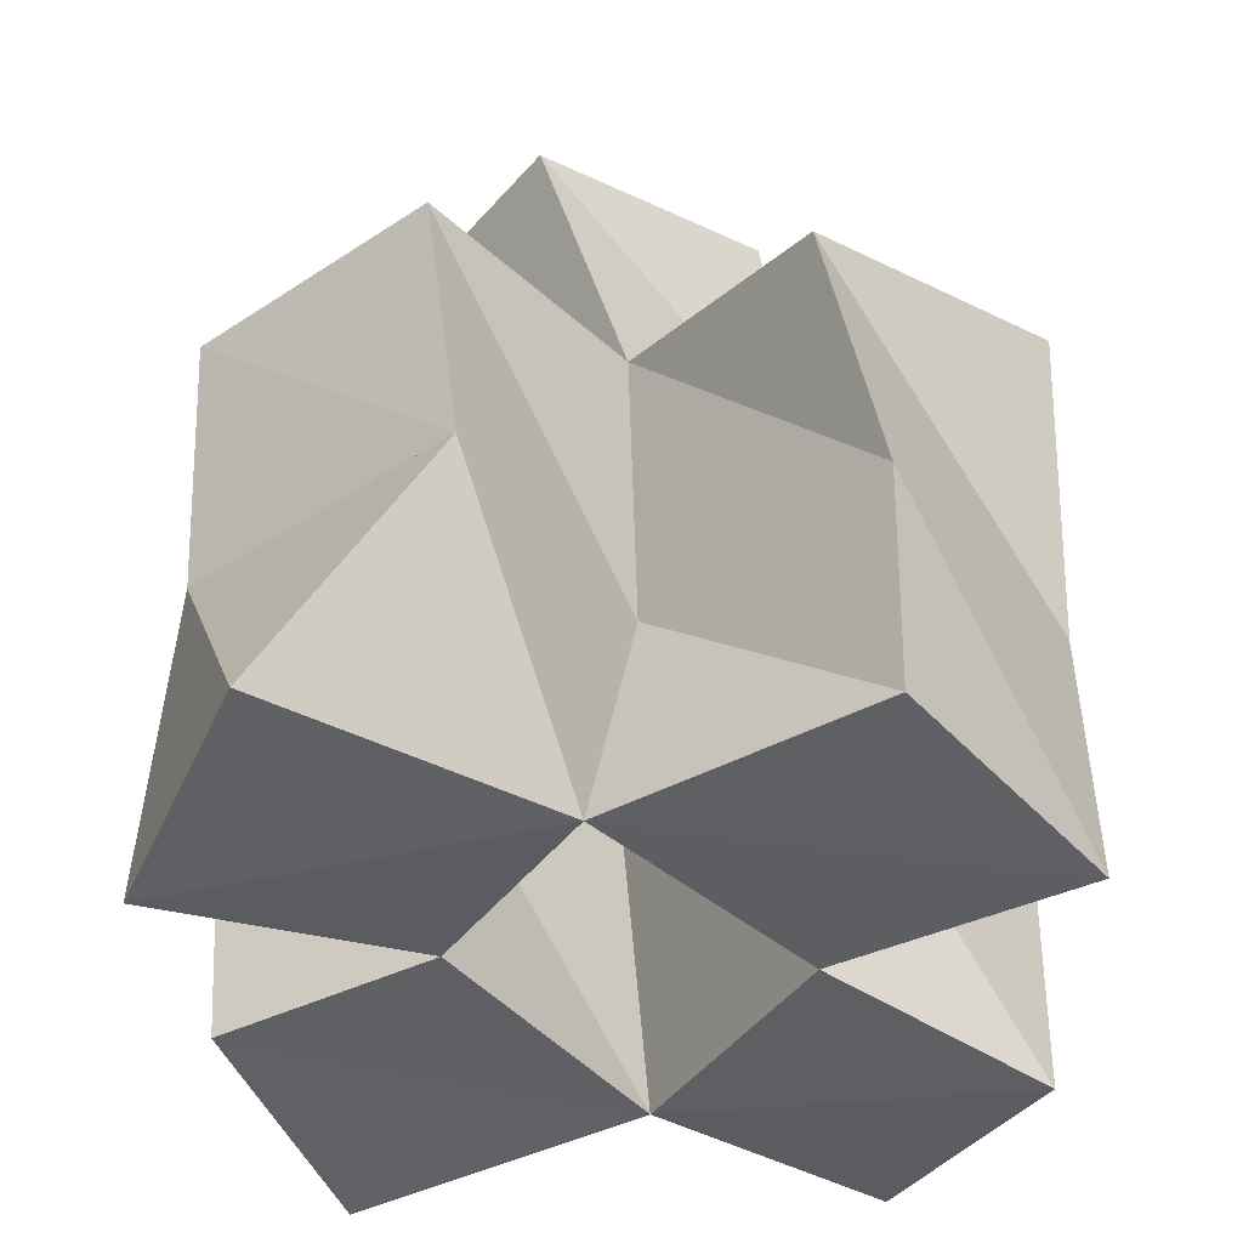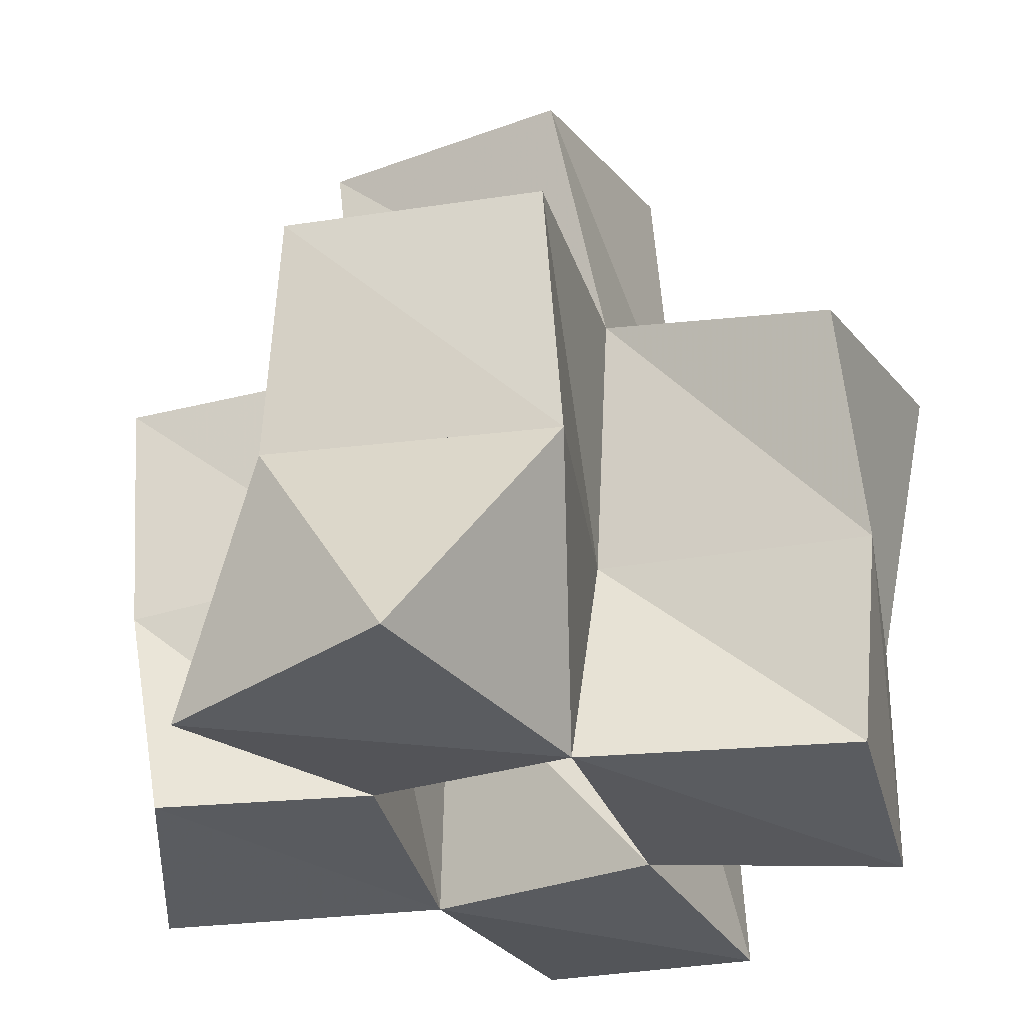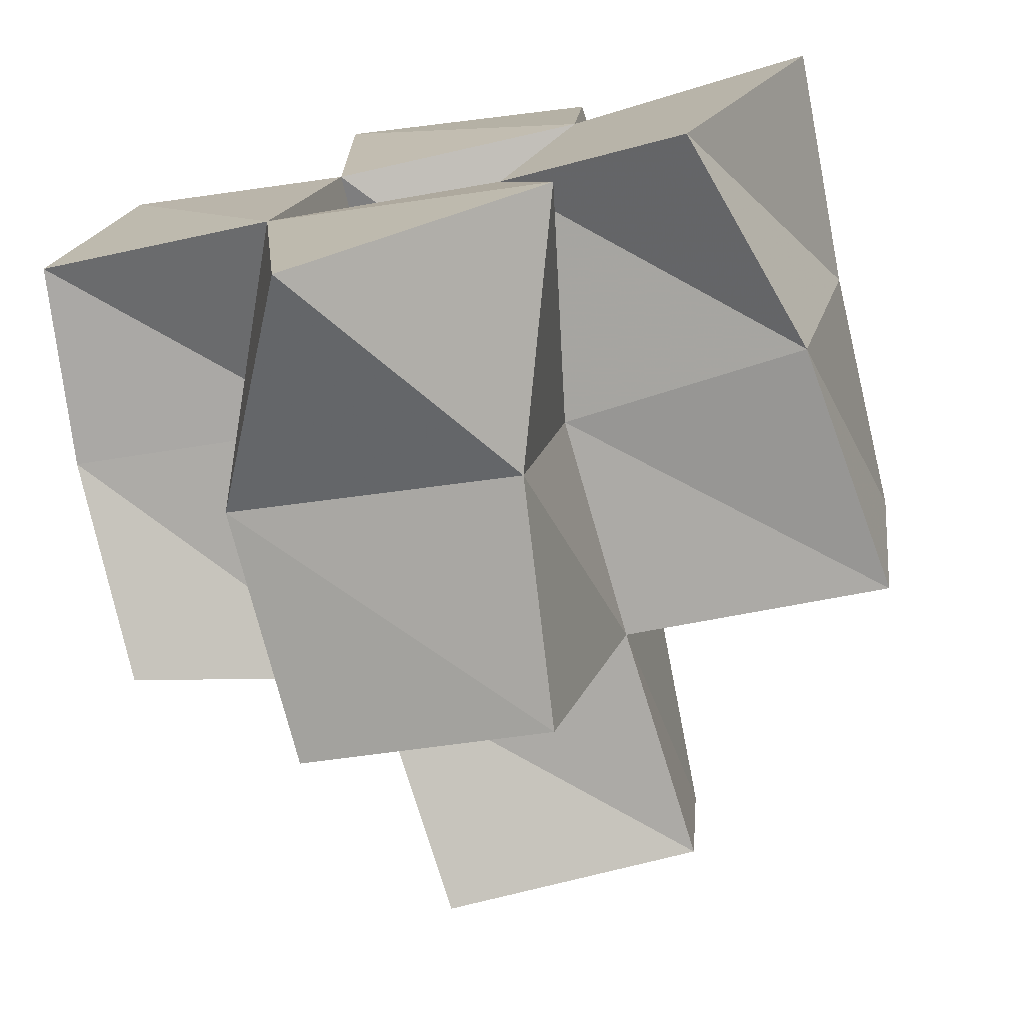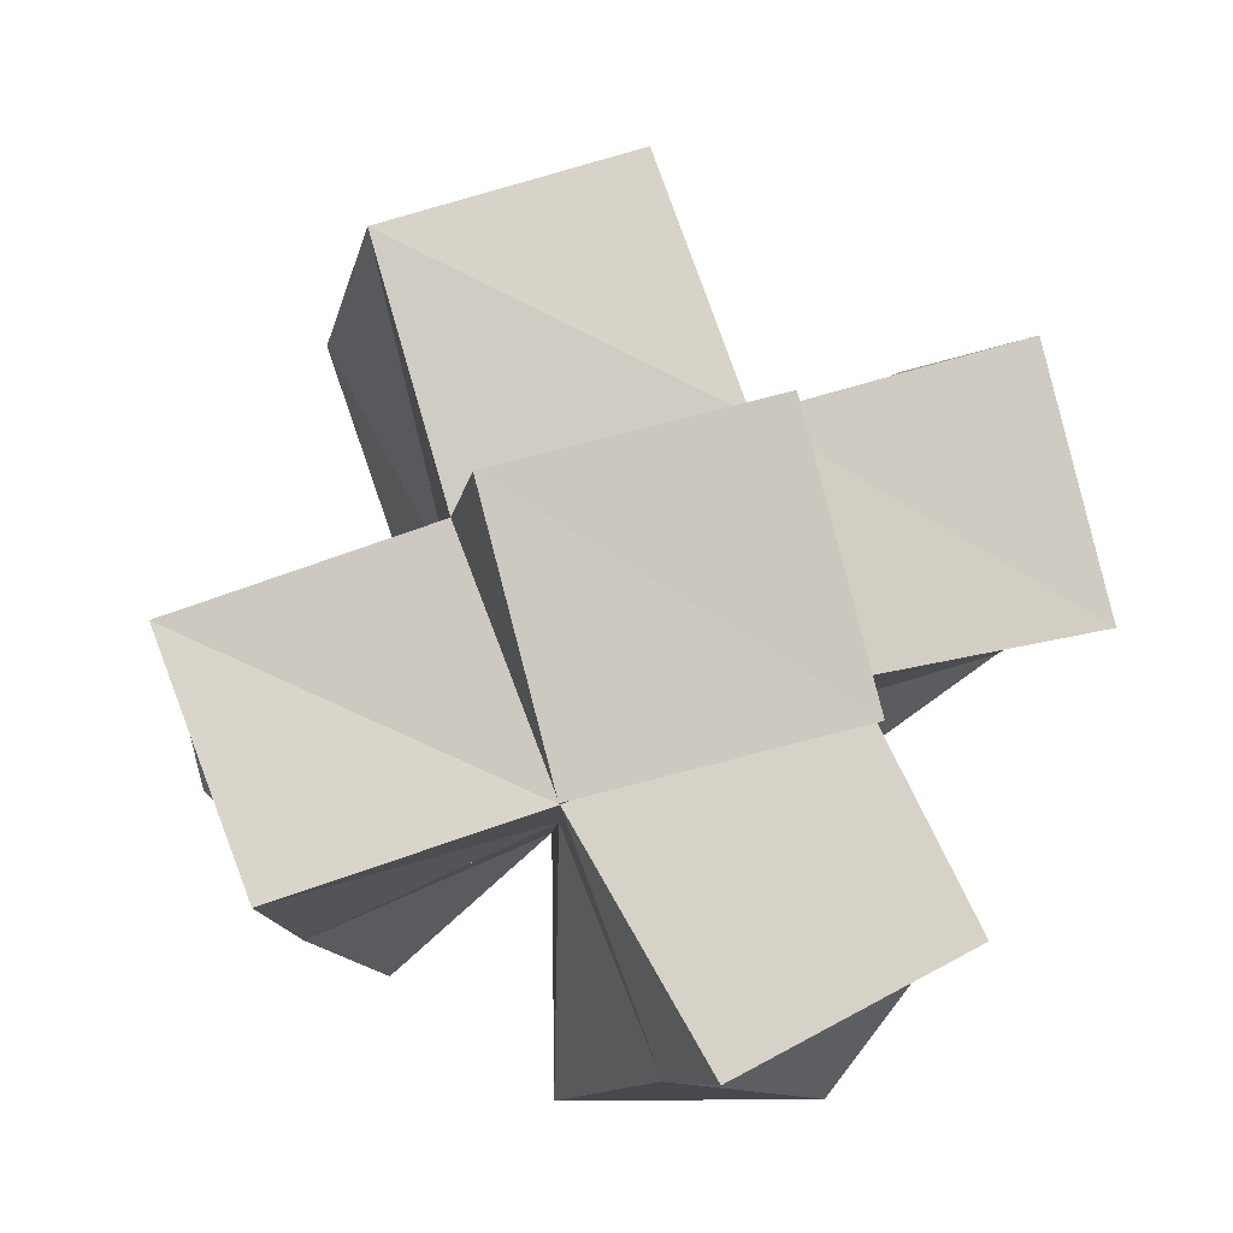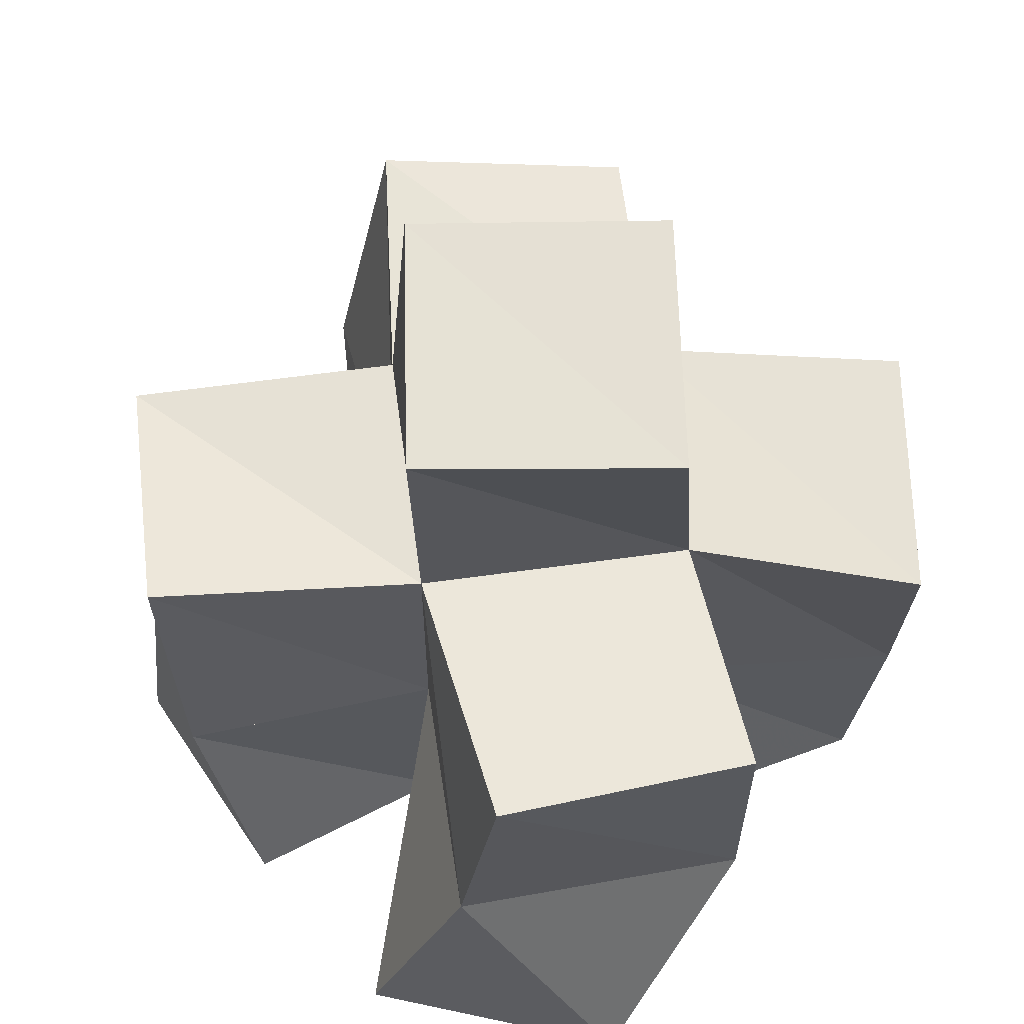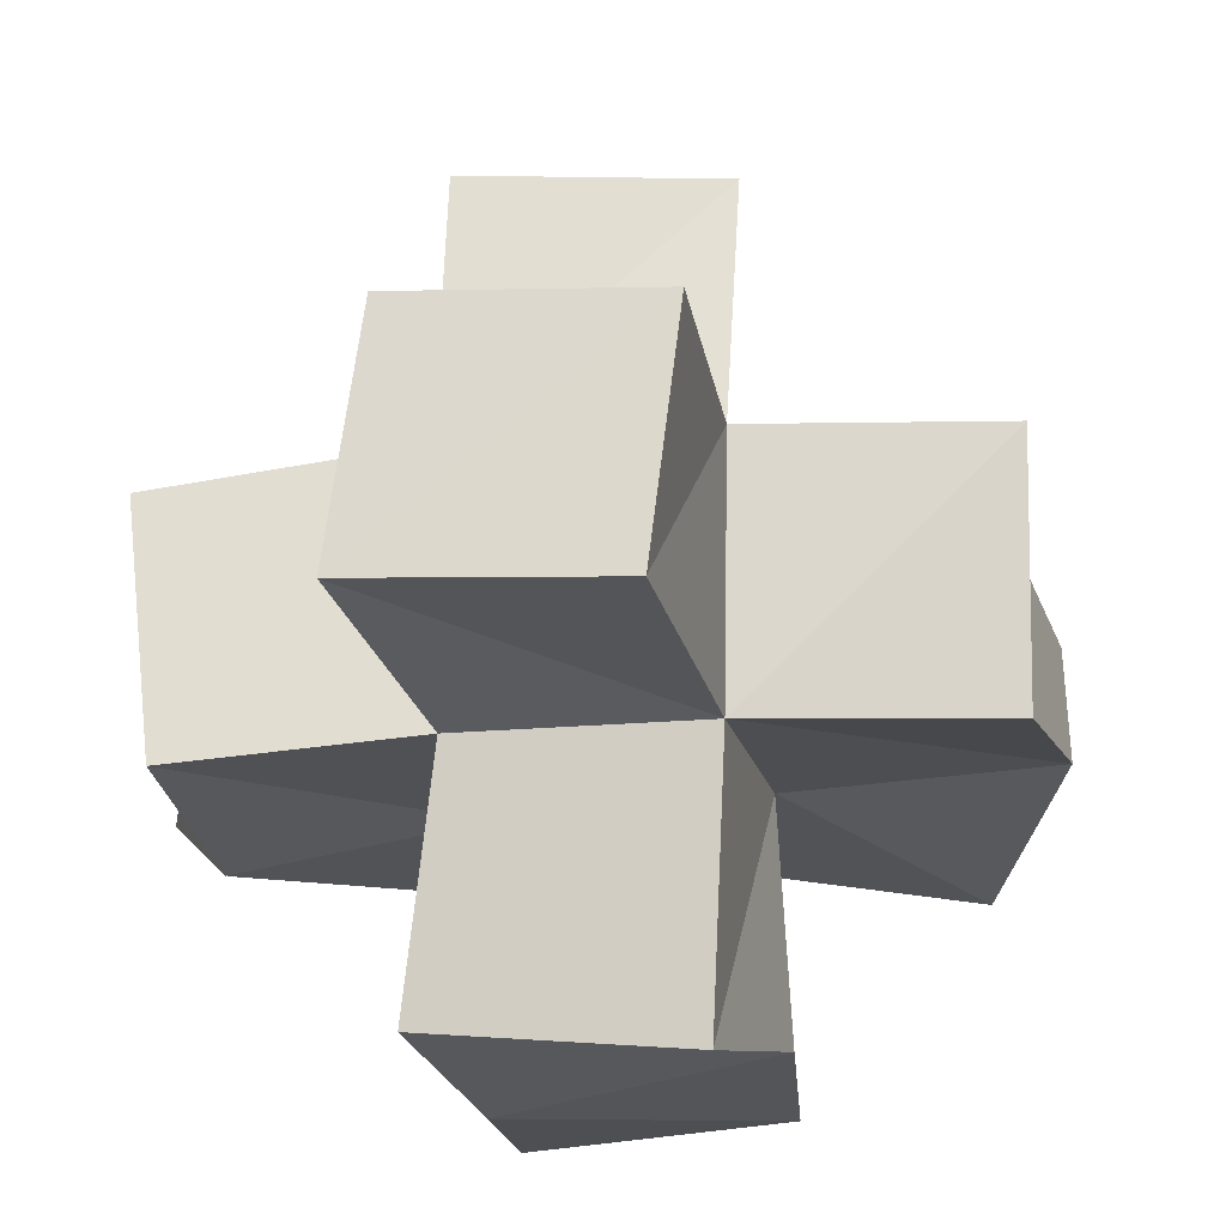
<metadata>
{"format":"obj","ext":"obj","renderer":"f3d","projection":"perspective","resolution":1024,"background":"white","views":[{"elev":-44.3,"azim":-126.4,"up":"+Y"},{"elev":-33.6,"azim":-151.3,"up":"+Y"},{"elev":-72.7,"azim":16.0,"up":"+Z"},{"elev":76.1,"azim":166.3,"up":"+Y"},{"elev":52.2,"azim":179.8,"up":"+Y"},{"elev":64.3,"azim":-82.1,"up":"+Y"}]}
</metadata>
<code>
v -0.3035 0.1 0.1885
v -0.3092 0.1392 0.1846
v -0.255 0.1 0.1688
v -0.2566 0.144 0.1776
v -0.2905 0.1 0.2386
v -0.2922 0.1453 0.2353
v -0.2449 0.1035 0.2209
v -0.2474 0.1507 0.2265
v -0.2489 0.1 0.113
v -0.2732 0.1432 0.1323
v -0.1993 0.1 0.1248
v -0.2182 0.1476 0.1192
v -0.2106 0.1057 0.1737
v -0.2112 0.1531 0.1669
v -0.195 0.1071 0.2257
v -0.203 0.1568 0.214
v -0.2443 0.1024 0.2698
v -0.2386 0.1598 0.277
v -0.1933 0.1118 0.2779
v -0.1908 0.1611 0.2597
v -0.1745 0.1034 0.1546
v -0.1631 0.1495 0.1577
v -0.1475 0.1022 0.1981
v -0.1511 0.1494 0.2036
v -0.3096 0.1825 0.1717
v -0.2628 0.195 0.1712
v -0.3088 0.1922 0.222
v -0.2567 0.2016 0.2171
v -0.2734 0.1911 0.1247
v -0.2255 0.193 0.1123
v -0.211 0.1968 0.1619
v -0.2046 0.2041 0.2109
v -0.2515 0.2052 0.2657
v -0.2024 0.2133 0.2598
v -0.1593 0.1997 0.1567
v -0.153 0.1995 0.207
v -0.2597 0.2408 0.1547
v -0.2097 0.2417 0.1539
v -0.2583 0.2524 0.2041
v -0.2087 0.2525 0.2033
f 1 2 4
f 3 1 4
f 2 6 8
f 4 2 8
f 6 5 7
f 8 6 7
f 5 1 3
f 7 5 3
f 8 7 3
f 4 8 3
f 2 1 5
f 6 2 5
f 9 10 12
f 11 9 12
f 10 4 14
f 12 10 14
f 4 3 13
f 14 4 13
f 3 9 11
f 13 3 11
f 14 13 11
f 12 14 11
f 10 9 3
f 4 10 3
f 7 8 16
f 15 7 16
f 8 18 20
f 16 8 20
f 18 17 19
f 20 18 19
f 17 7 15
f 19 17 15
f 20 19 15
f 16 20 15
f 8 7 17
f 18 8 17
f 13 14 22
f 21 13 22
f 14 16 24
f 22 14 24
f 16 15 23
f 24 16 23
f 15 13 21
f 23 15 21
f 24 23 21
f 22 24 21
f 14 13 15
f 16 14 15
f 2 25 26
f 4 2 26
f 25 27 28
f 26 25 28
f 27 6 8
f 28 27 8
f 6 2 4
f 8 6 4
f 28 8 4
f 26 28 4
f 25 2 6
f 27 25 6
f 10 29 30
f 12 10 30
f 29 26 31
f 30 29 31
f 26 4 14
f 31 26 14
f 4 10 12
f 14 4 12
f 31 14 12
f 30 31 12
f 29 10 4
f 26 29 4
f 8 28 32
f 16 8 32
f 28 33 34
f 32 28 34
f 33 18 20
f 34 33 20
f 18 8 16
f 20 18 16
f 34 20 16
f 32 34 16
f 28 8 18
f 33 28 18
f 14 31 35
f 22 14 35
f 31 32 36
f 35 31 36
f 32 16 24
f 36 32 24
f 16 14 22
f 24 16 22
f 36 24 22
f 35 36 22
f 31 14 16
f 32 31 16
f 4 26 31
f 14 4 31
f 26 28 32
f 31 26 32
f 28 8 16
f 32 28 16
f 8 4 14
f 16 8 14
f 32 16 14
f 31 32 14
f 26 4 8
f 28 26 8
f 26 37 38
f 31 26 38
f 37 39 40
f 38 37 40
f 39 28 32
f 40 39 32
f 28 26 31
f 32 28 31
f 40 32 31
f 38 40 31
f 37 26 28
f 39 37 28

</code>
